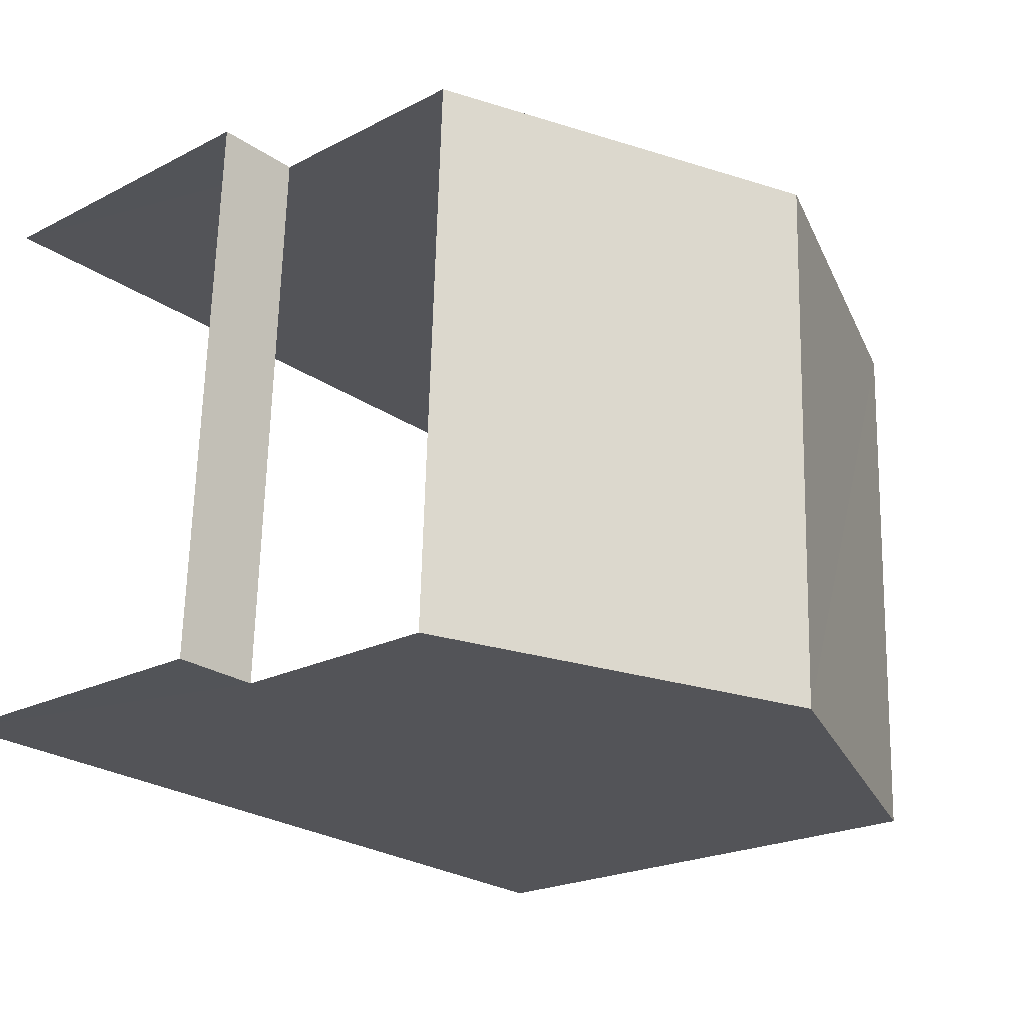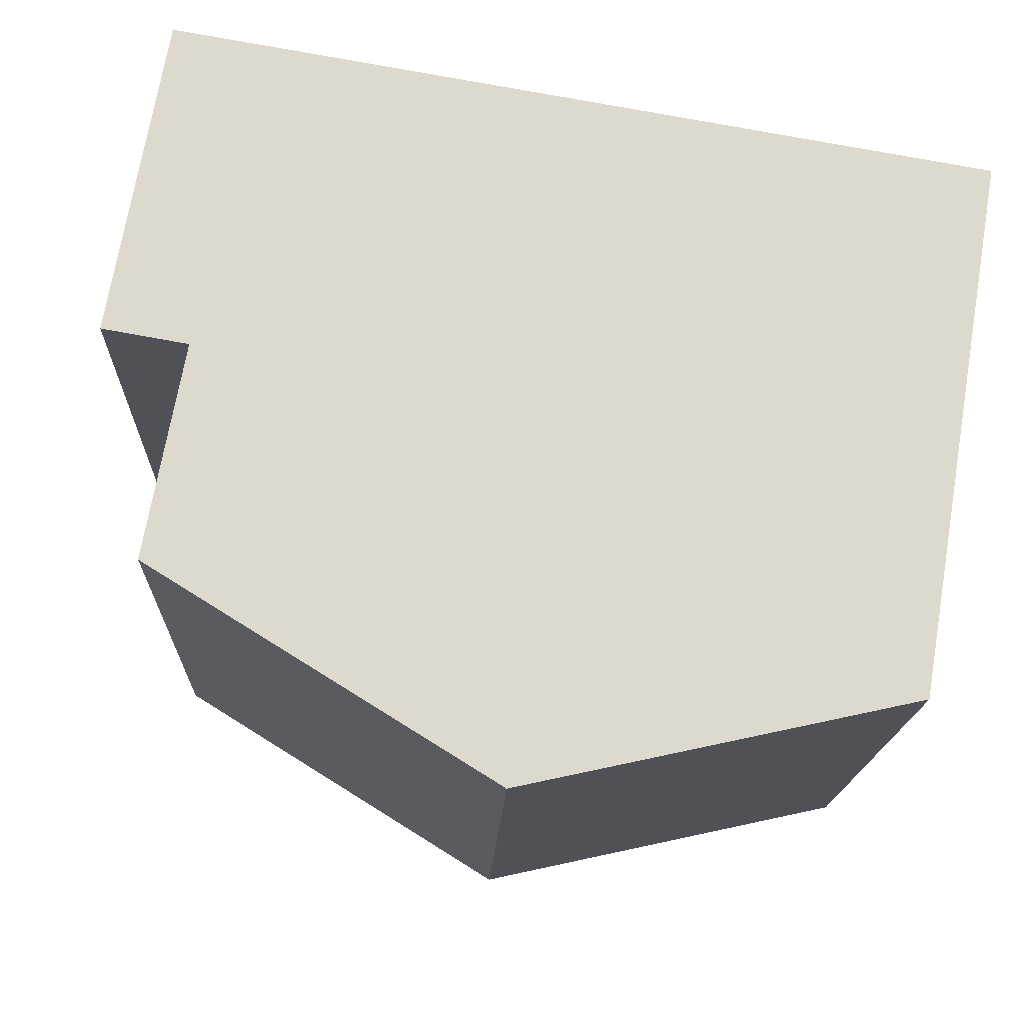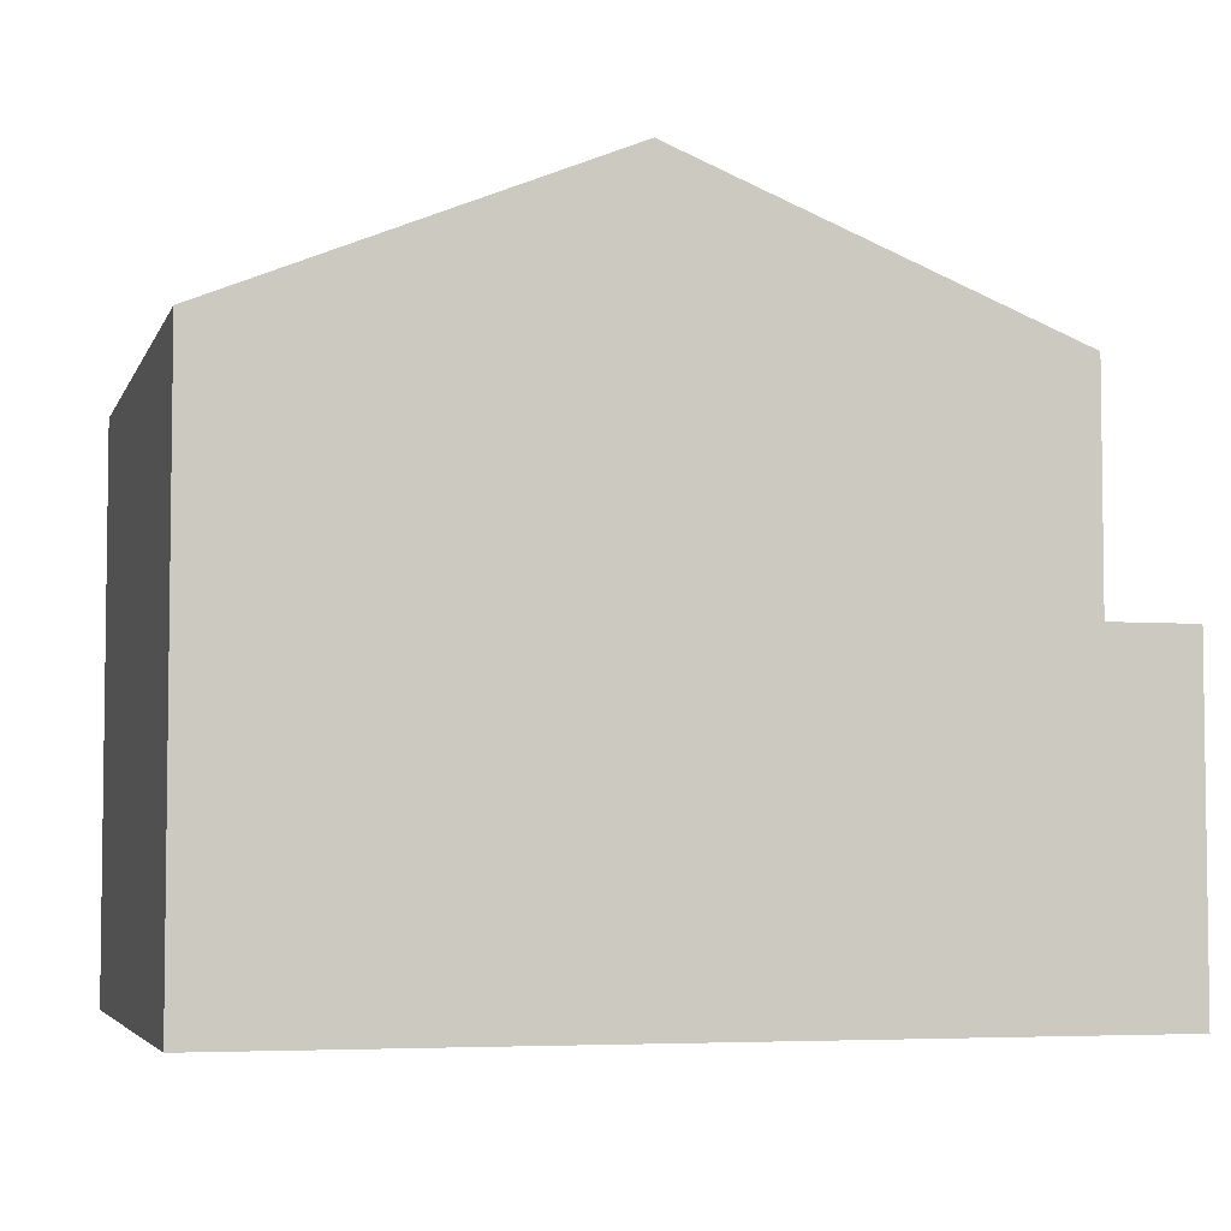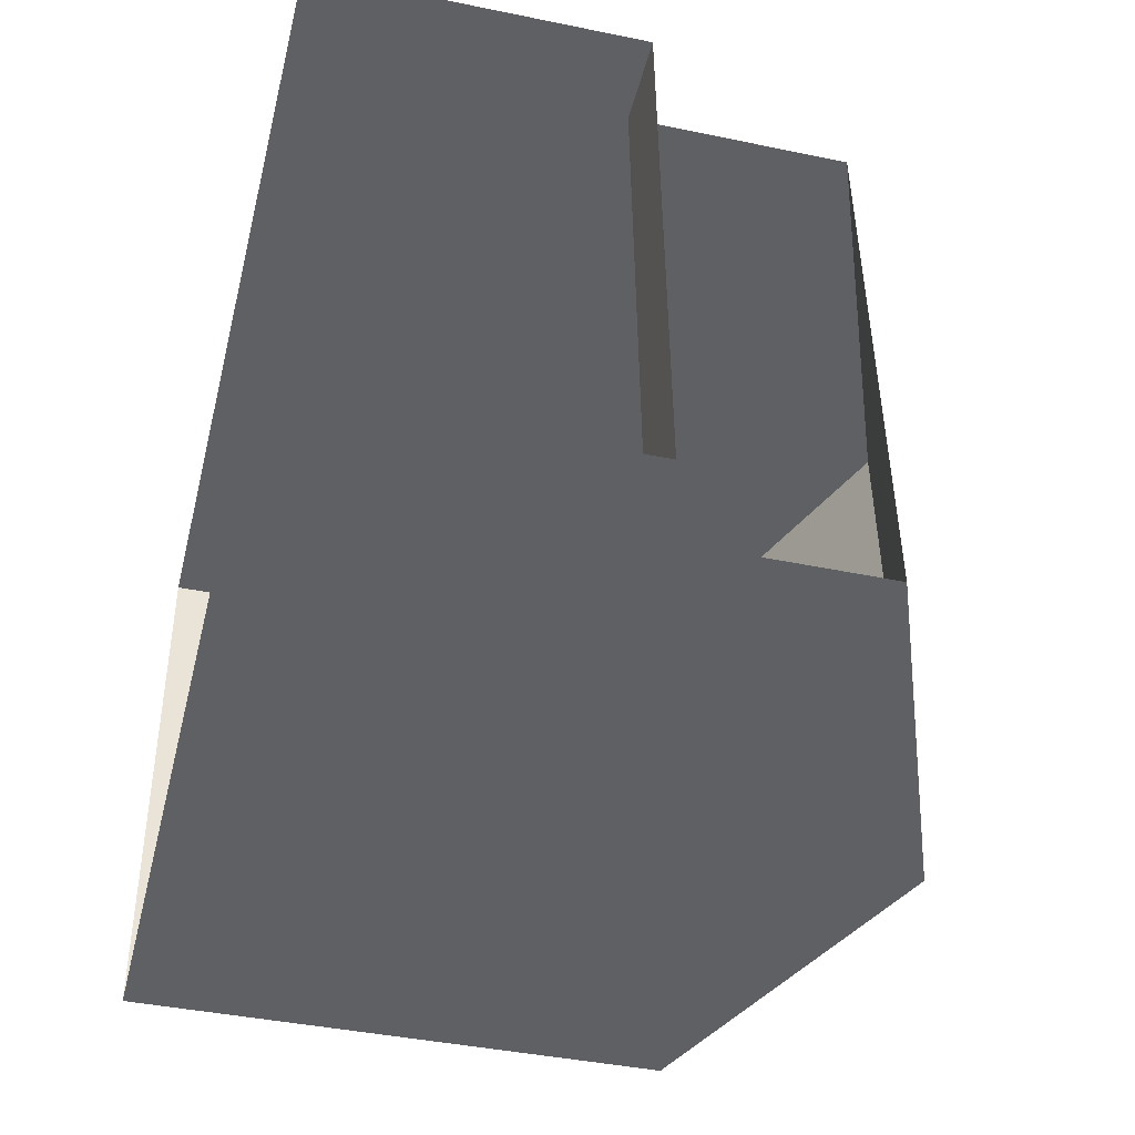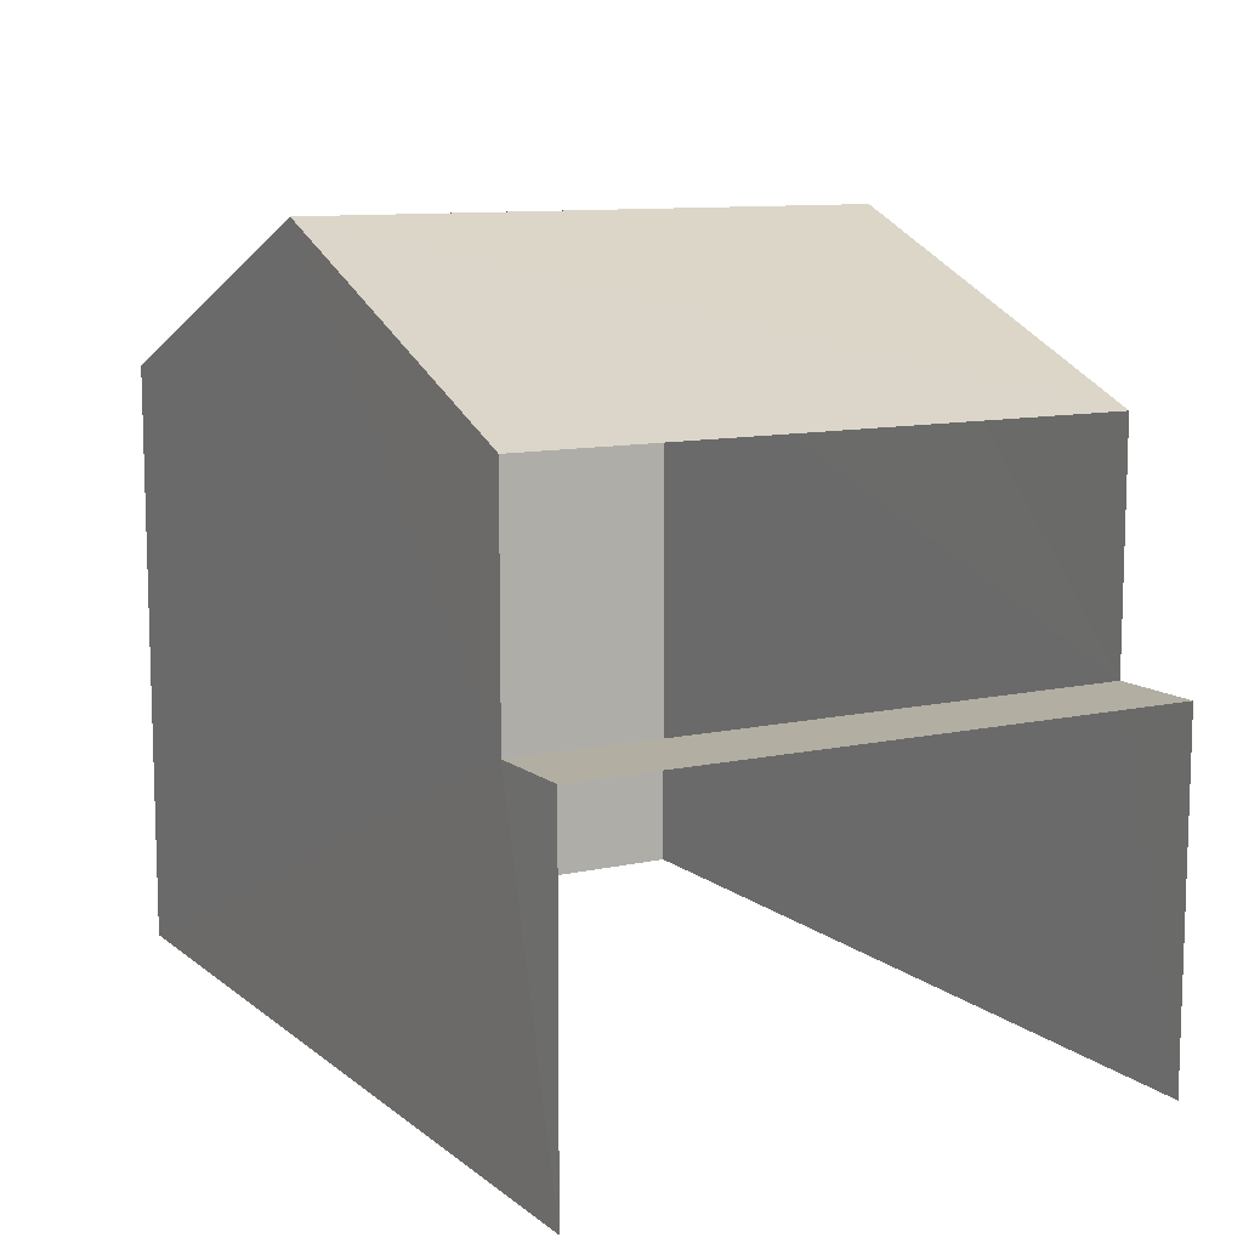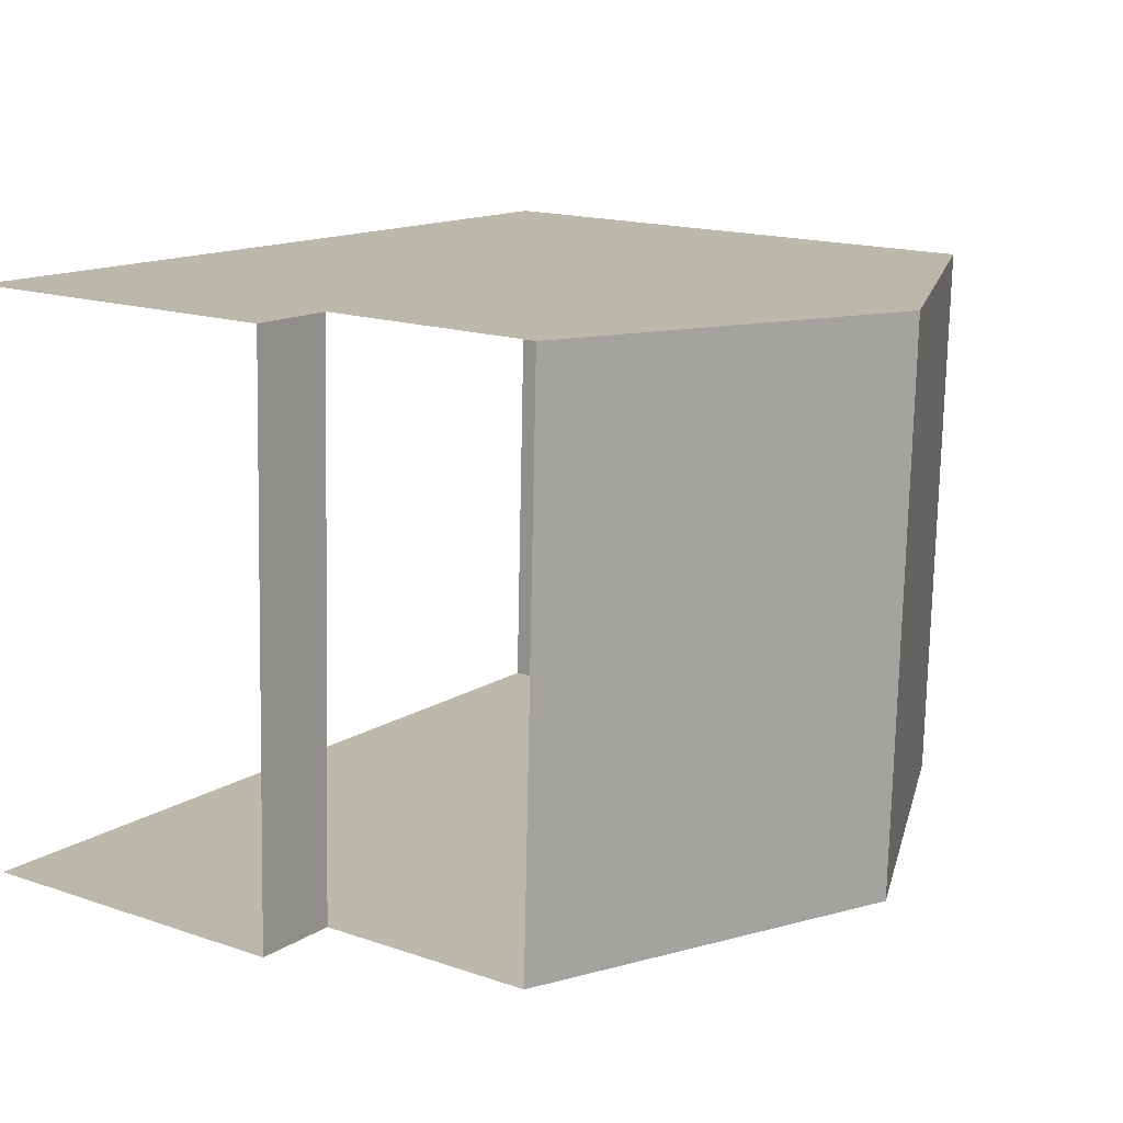
<metadata>
{"format":"obj","ext":"obj","renderer":"f3d","projection":"perspective","resolution":1024,"background":"white","views":[{"elev":-21.9,"azim":-48.1,"up":"+Y"},{"elev":72.0,"azim":9.8,"up":"+Y"},{"elev":-4.8,"azim":162.9,"up":"+Z"},{"elev":-41.9,"azim":-104.1,"up":"+Y"},{"elev":10.6,"azim":-121.2,"up":"+Z"},{"elev":16.3,"azim":-54.9,"up":"+Y"}]}
</metadata>
<code>
v -3.723e+05 -1.045e+05 28.87
v -3.723e+05 -1.045e+05 28.87
v -3.723e+05 -1.045e+05 28.87
v -3.723e+05 -1.045e+05 28.87
v -3.723e+05 -1.045e+05 37.21
v -3.723e+05 -1.045e+05 35.41
v -3.723e+05 -1.045e+05 37.21
v -3.723e+05 -1.045e+05 35.41
v -3.723e+05 -1.045e+05 32.79
v -3.723e+05 -1.045e+05 32.79
v -3.723e+05 -1.045e+05 32.79
v -3.723e+05 -1.045e+05 32.79
v -3.723e+05 -1.045e+05 35.41
v -3.723e+05 -1.045e+05 35.41
f 1 2 3
f 1 4 2
f 10 4 1
f 11 10 1
f 12 6 8
f 12 9 6
f 5 6 7
f 5 8 6
f 9 10 11
f 9 12 10
f 7 13 5
f 7 14 13
f 11 1 9
f 7 6 9
f 7 9 14
f 9 1 3
f 14 9 3
f 4 12 2
f 2 12 13
f 4 10 12
f 13 12 5
f 5 12 8
f 13 3 2
f 13 14 3

</code>
